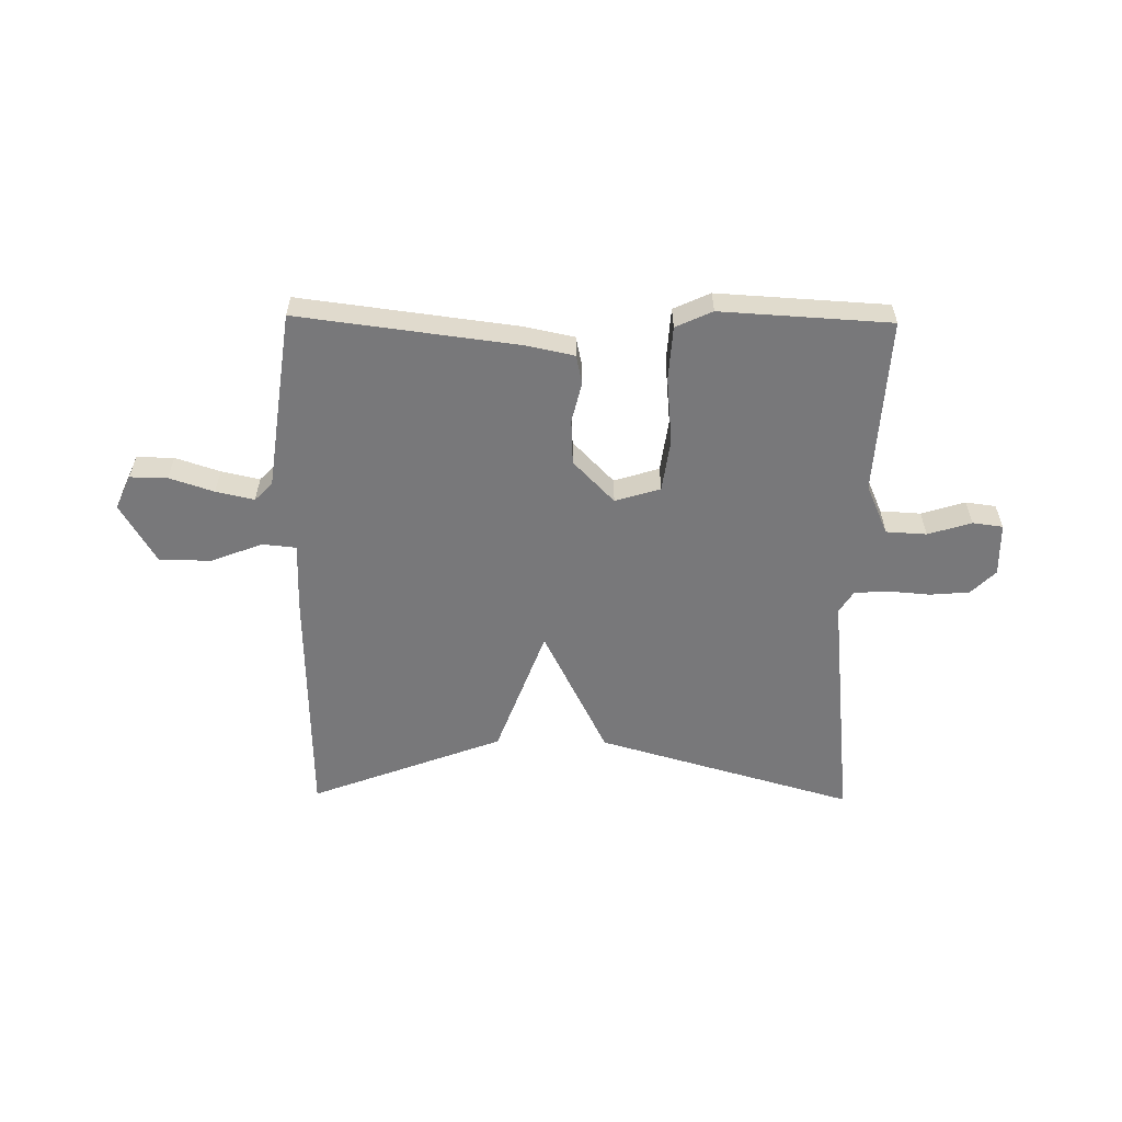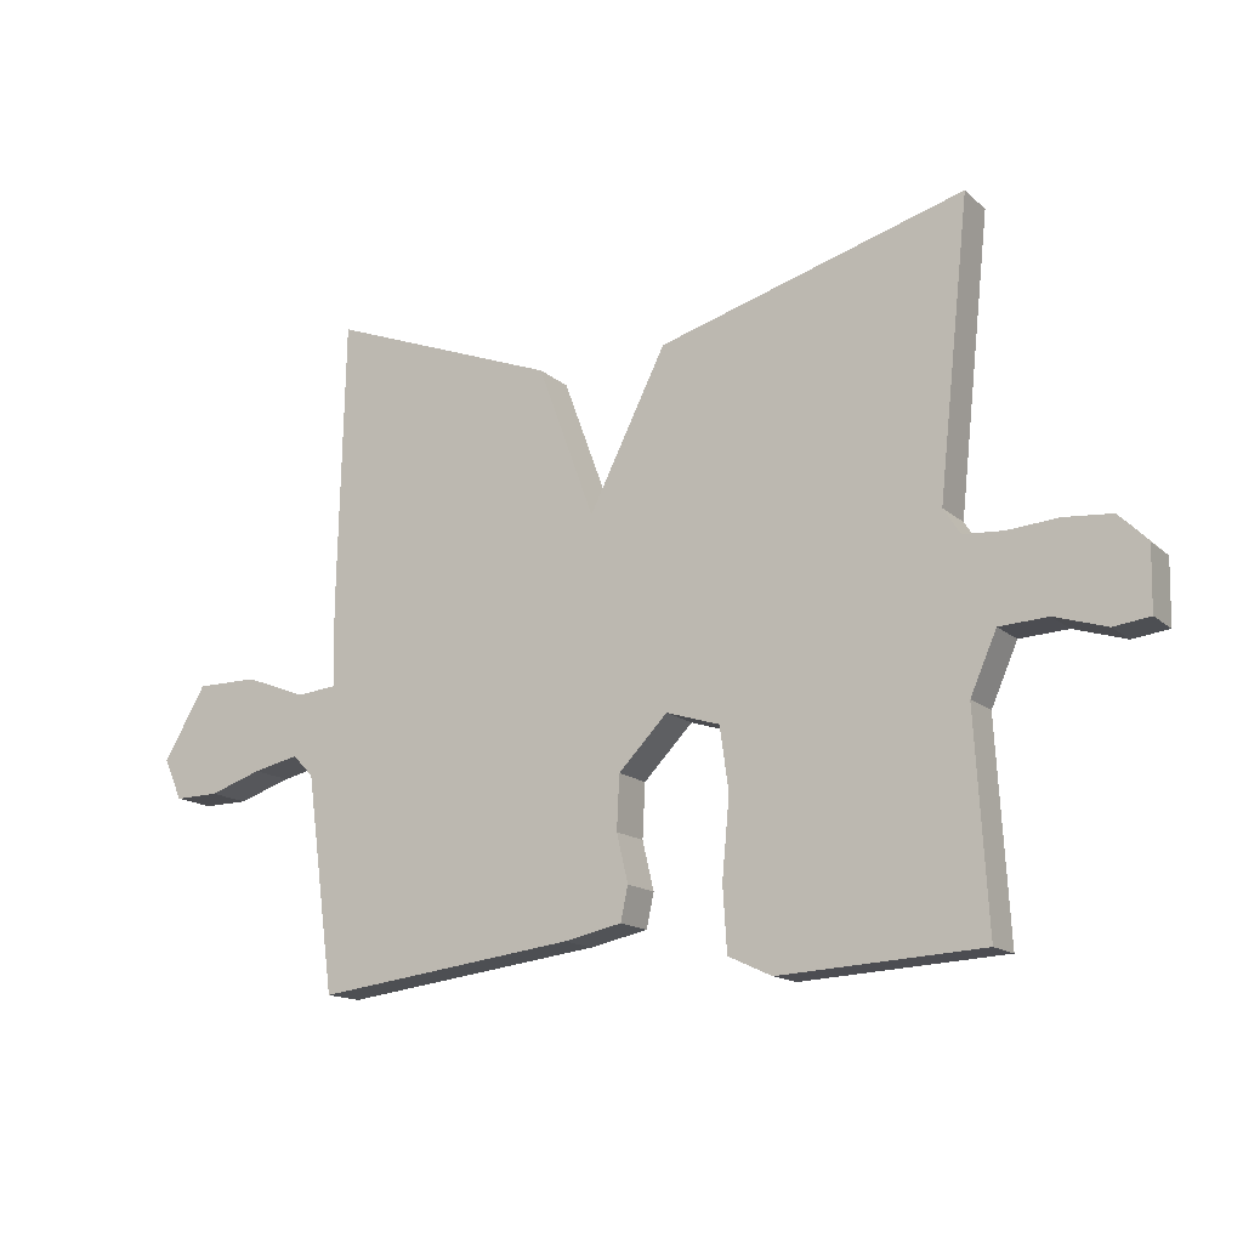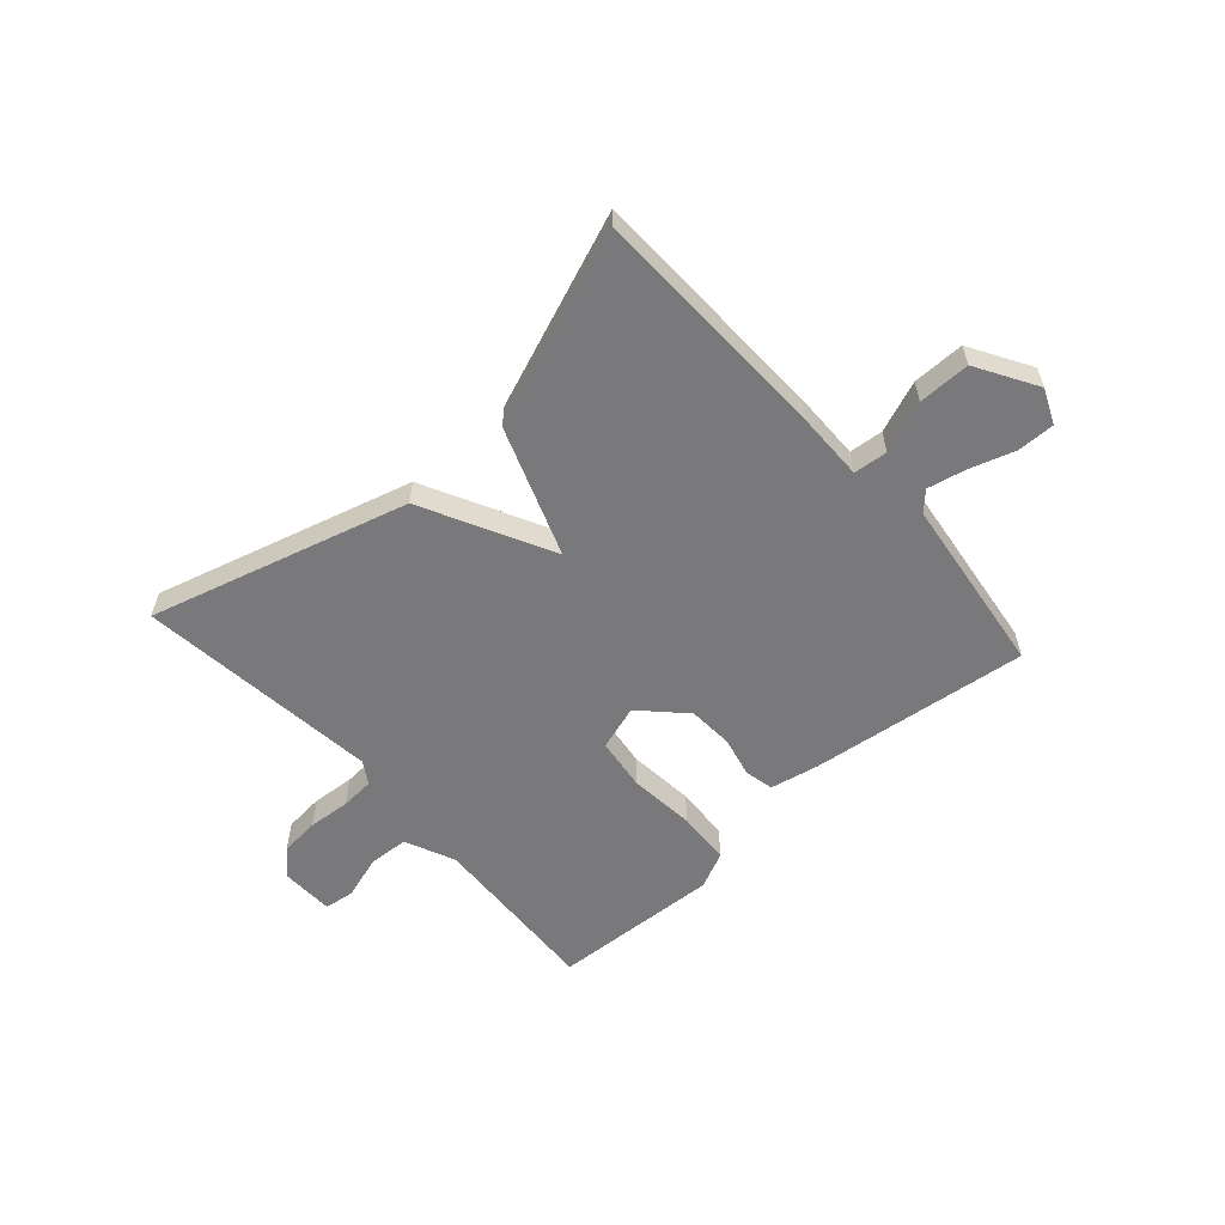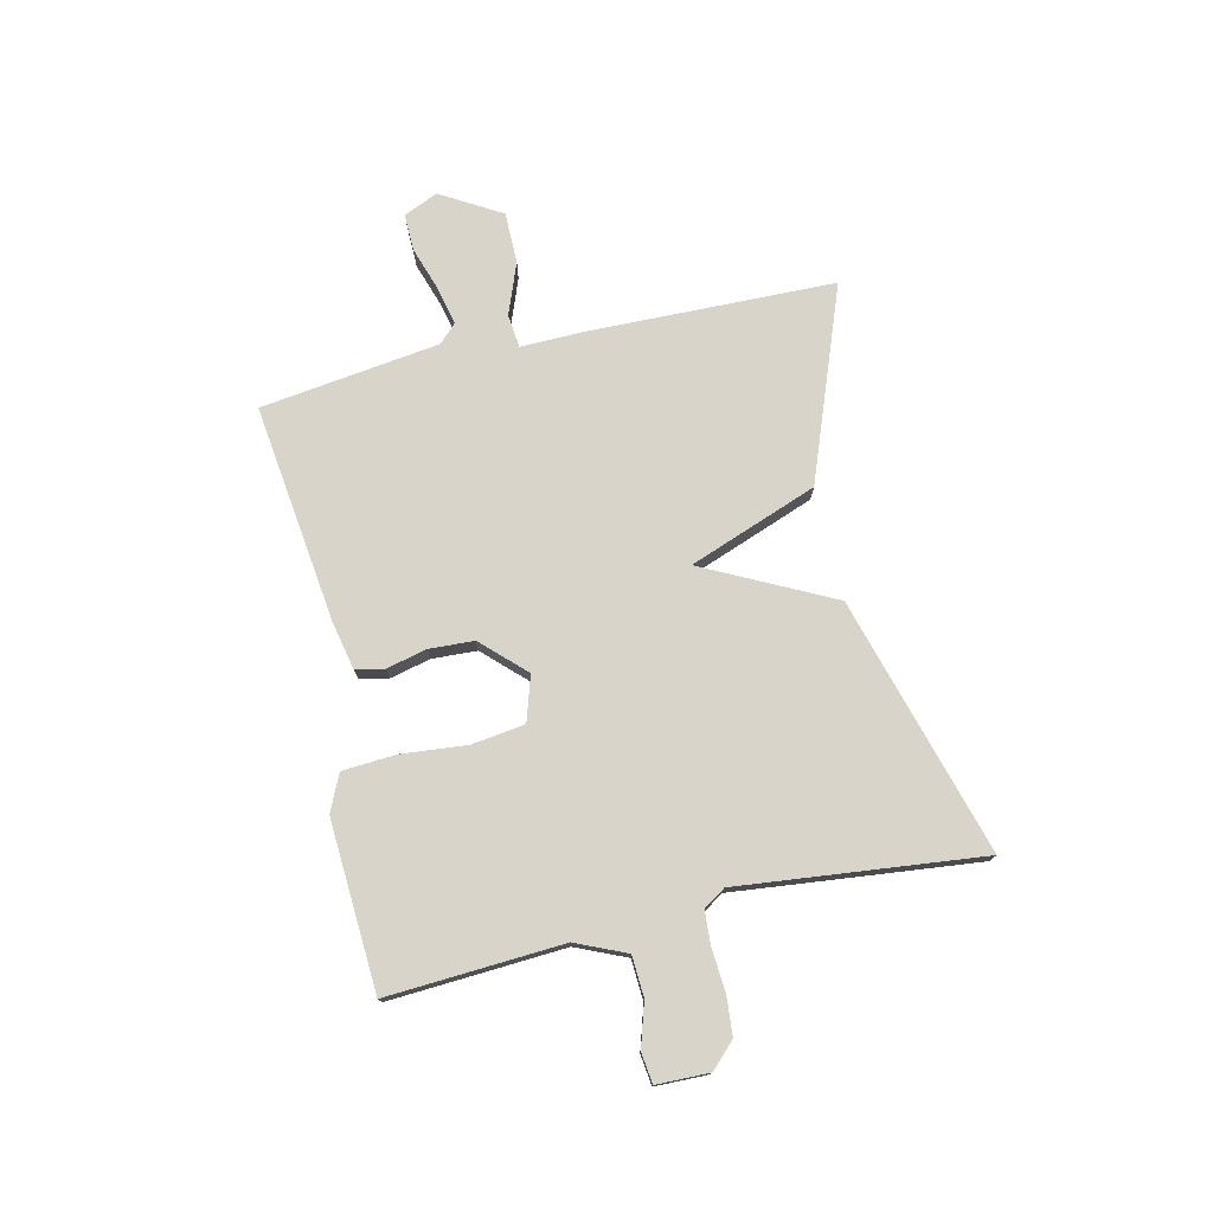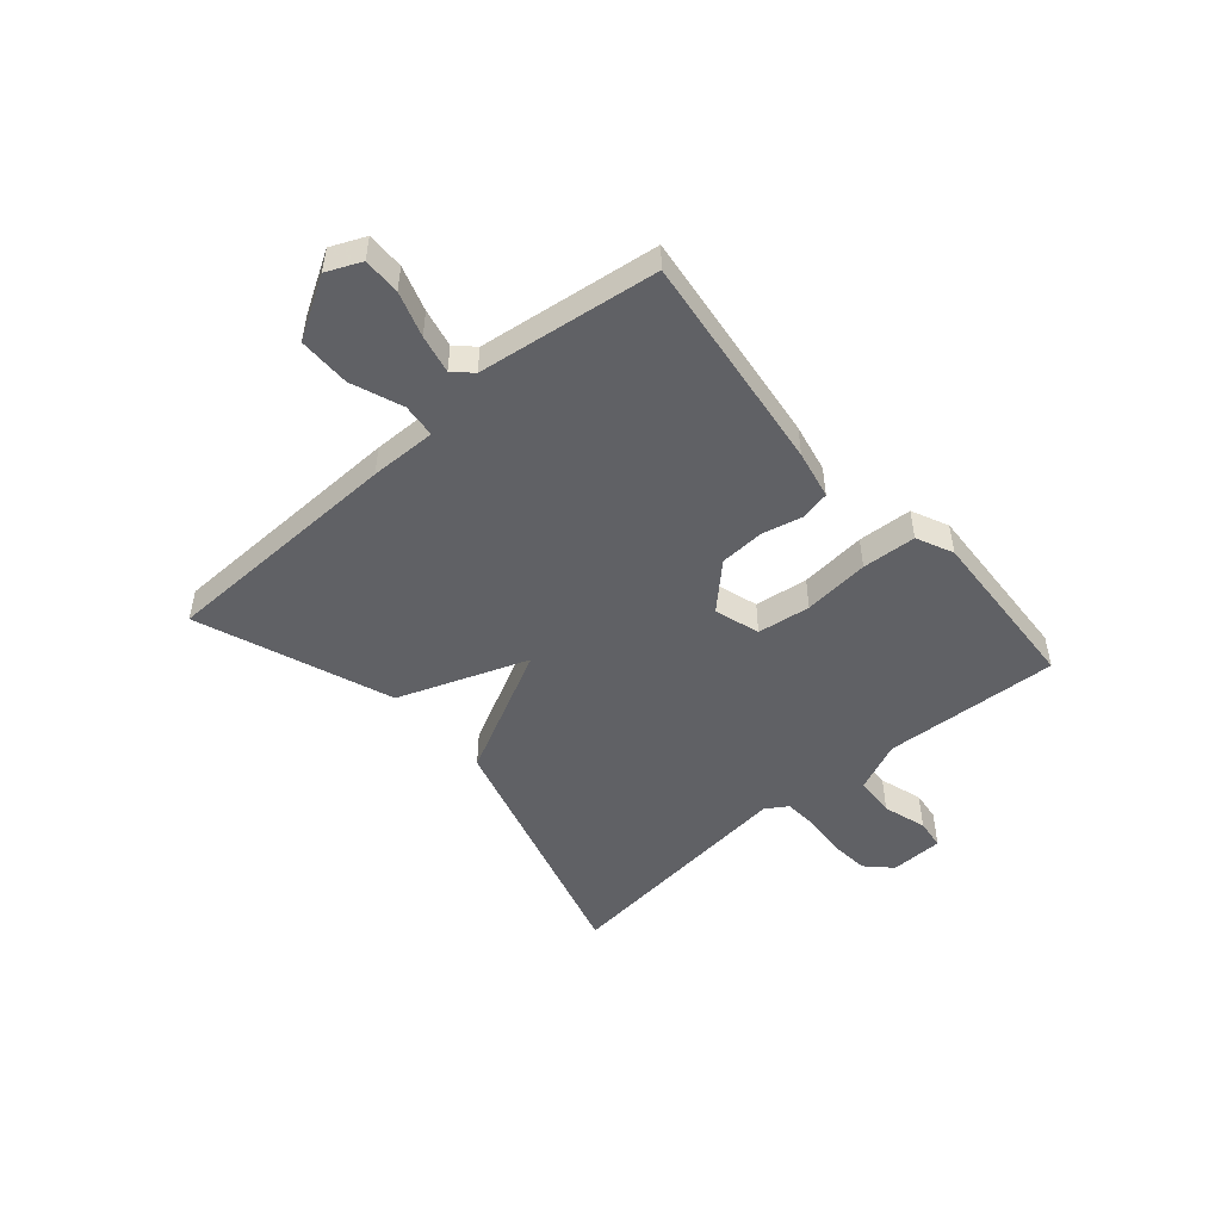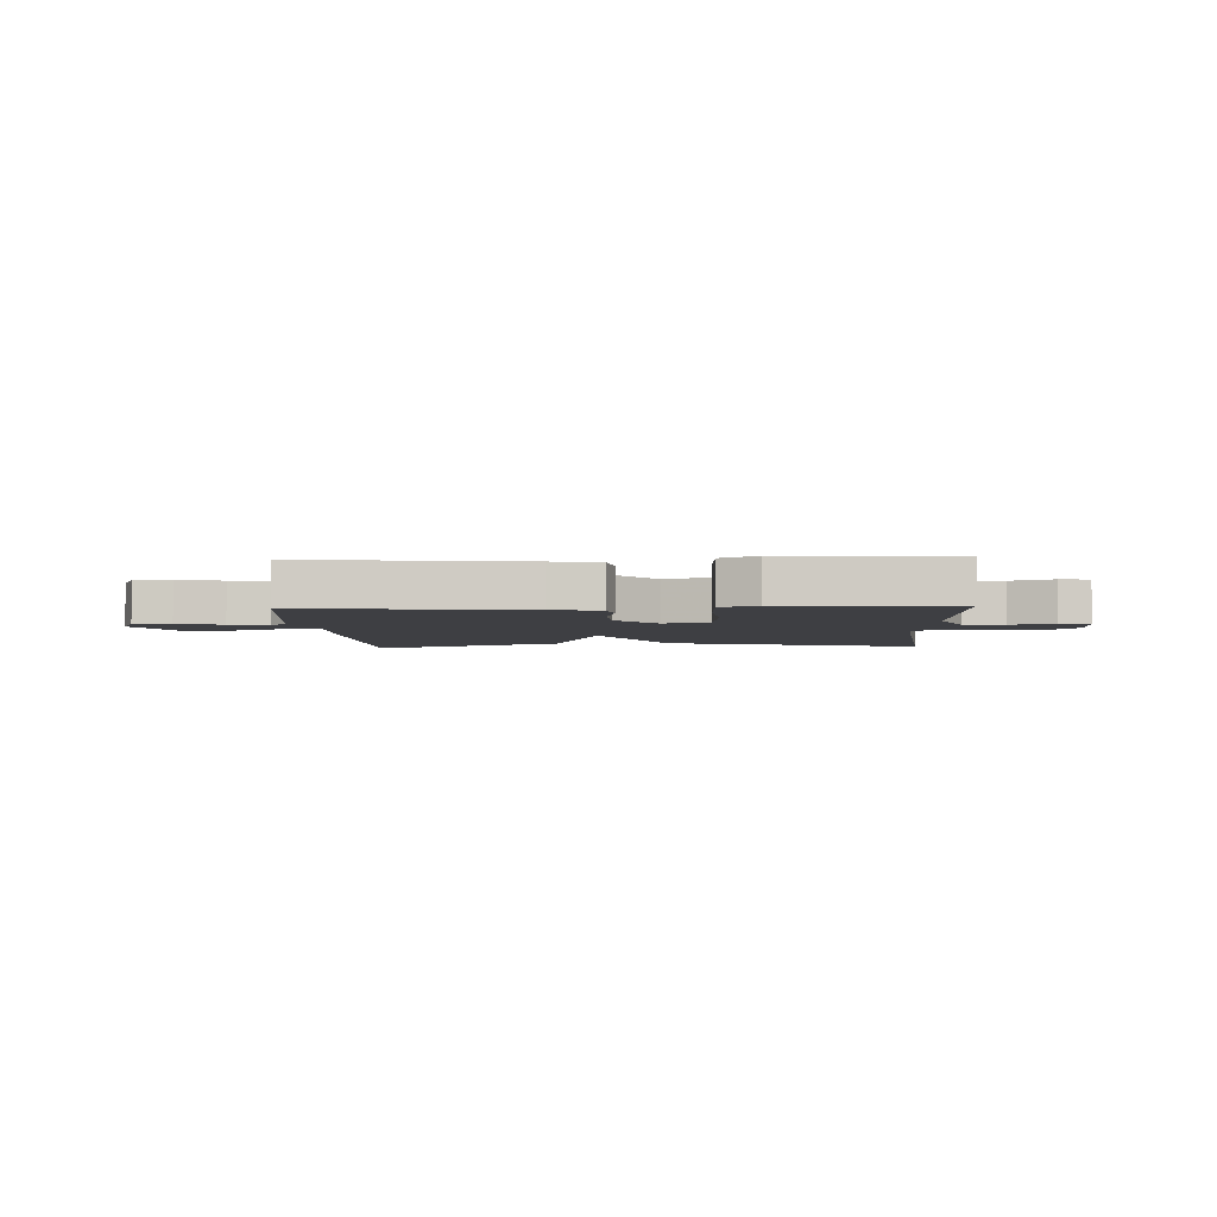
<metadata>
{"format":"obj","ext":"obj","renderer":"f3d","projection":"perspective","resolution":1024,"background":"white","views":[{"elev":-57.5,"azim":179.2,"up":"+Y"},{"elev":-14.9,"azim":-149.9,"up":"+Z"},{"elev":-57.9,"azim":41.9,"up":"+Y"},{"elev":75.4,"azim":-103.0,"up":"+Y"},{"elev":-49.7,"azim":130.9,"up":"+Y"},{"elev":-4.3,"azim":-176.9,"up":"+Y"}]}
</metadata>
<code>
v -0.5 0.07 -0.5
v -0.482 0.07 -0.188
v -0.521 0.07 -0.099
v -0.593 0.07 -0.095
v -0.67 0.07 -0.119
v -0.724 0.07 -0.112
v -0.726 0.07 -0.018
v -0.683 0.07 0.025
v -0.613 0.07 0.031
v -0.538 0.07 0.025
v -0.478 0.07 0.029
v -0.453 0.07 0.068
v -0.5 0.07 0.5
v -0.043 0.07 0.37
v 0.072 0.07 0.141
v 0.157 0.07 0.37
v 0.5 0.07 0.5
v 0.51 0.07 0.066
v 0.508 0.07 -0.052
v 0.568 0.07 -0.058
v 0.659 0.07 -0.023
v 0.751 0.07 -0.023
v 0.814 0.07 -0.13
v 0.787 0.07 -0.191
v 0.721 0.07 -0.19
v 0.642 0.07 -0.164
v 0.574 0.07 -0.149
v 0.543 0.07 -0.181
v 0.5 0.07 -0.5
v 0.111 0.07 -0.451
v 0.025 0.07 -0.433
v 0.014 0.07 -0.382
v 0.031 0.07 -0.31
v 0.027 0.07 -0.23
v -0.046 0.07 -0.155
v -0.126 0.07 -0.18
v -0.139 0.07 -0.274
v -0.128 0.07 -0.391
v -0.134 0.07 -0.487
v -0.199 0.07 -0.517
v -0.5 0 -0.5
v -0.482 0 -0.188
v -0.521 0 -0.099
v -0.593 0 -0.095
v -0.67 0 -0.119
v -0.724 0 -0.112
v -0.726 0 -0.018
v -0.683 0 0.025
v -0.613 0 0.031
v -0.538 0 0.025
v -0.478 0 0.029
v -0.453 0 0.068
v -0.5 0 0.5
v -0.043 0 0.37
v 0.072 0 0.141
v 0.157 0 0.37
v 0.5 0 0.5
v 0.51 0 0.066
v 0.508 0 -0.052
v 0.568 0 -0.058
v 0.659 0 -0.023
v 0.751 0 -0.023
v 0.814 0 -0.13
v 0.787 0 -0.191
v 0.721 0 -0.19
v 0.642 0 -0.164
v 0.574 0 -0.149
v 0.543 0 -0.181
v 0.5 0 -0.5
v 0.111 0 -0.451
v 0.025 0 -0.433
v 0.014 0 -0.382
v 0.031 0 -0.31
v 0.027 0 -0.23
v -0.046 0 -0.155
v -0.126 0 -0.18
v -0.139 0 -0.274
v -0.128 0 -0.391
v -0.134 0 -0.487
v -0.199 0 -0.517
f 40 1 2
f 39 40 2
f 38 39 2
f 37 38 2
f 36 37 2 3
f 35 36 3
f 31 32 33
f 30 31 33
f 29 30 33
f 28 29 33
f 27 28 33 34
f 24 25 26
f 23 24 26
f 22 23 26
f 21 22 26
f 20 21 26
f 19 20 26 27
f 17 18 19
f 16 17 19
f 15 16 19
f 27 34 35
f 19 27 35
f 15 19 35
f 14 15 35
f 13 14 35
f 12 13 35
f 8 9 10
f 7 8 10
f 6 7 10
f 5 6 10
f 4 5 10
f 3 4 10 11
f 3 11 12 35
f 42 41 80
f 42 80 79
f 42 79 78
f 42 78 77
f 43 42 77 76
f 43 76 75
f 73 72 71
f 73 71 70
f 73 70 69
f 73 69 68
f 74 73 68 67
f 66 65 64
f 66 64 63
f 66 63 62
f 66 62 61
f 66 61 60
f 67 66 60 59
f 59 58 57
f 59 57 56
f 59 56 55
f 75 74 67
f 75 67 59
f 75 59 55
f 75 55 54
f 75 54 53
f 75 53 52
f 50 49 48
f 50 48 47
f 50 47 46
f 50 46 45
f 50 45 44
f 51 50 44 43
f 75 52 51 43
f 1 41 42 2
f 2 42 43 3
f 3 43 44 4
f 4 44 45 5
f 5 45 46 6
f 6 46 47 7
f 7 47 48 8
f 8 48 49 9
f 9 49 50 10
f 10 50 51 11
f 11 51 52 12
f 12 52 53 13
f 13 53 54 14
f 14 54 55 15
f 15 55 56 16
f 16 56 57 17
f 17 57 58 18
f 18 58 59 19
f 19 59 60 20
f 20 60 61 21
f 21 61 62 22
f 22 62 63 23
f 23 63 64 24
f 24 64 65 25
f 25 65 66 26
f 26 66 67 27
f 27 67 68 28
f 28 68 69 29
f 29 69 70 30
f 30 70 71 31
f 31 71 72 32
f 32 72 73 33
f 33 73 74 34
f 34 74 75 35
f 35 75 76 36
f 36 76 77 37
f 37 77 78 38
f 38 78 79 39
f 39 79 80 40
f 40 80 41 1

</code>
